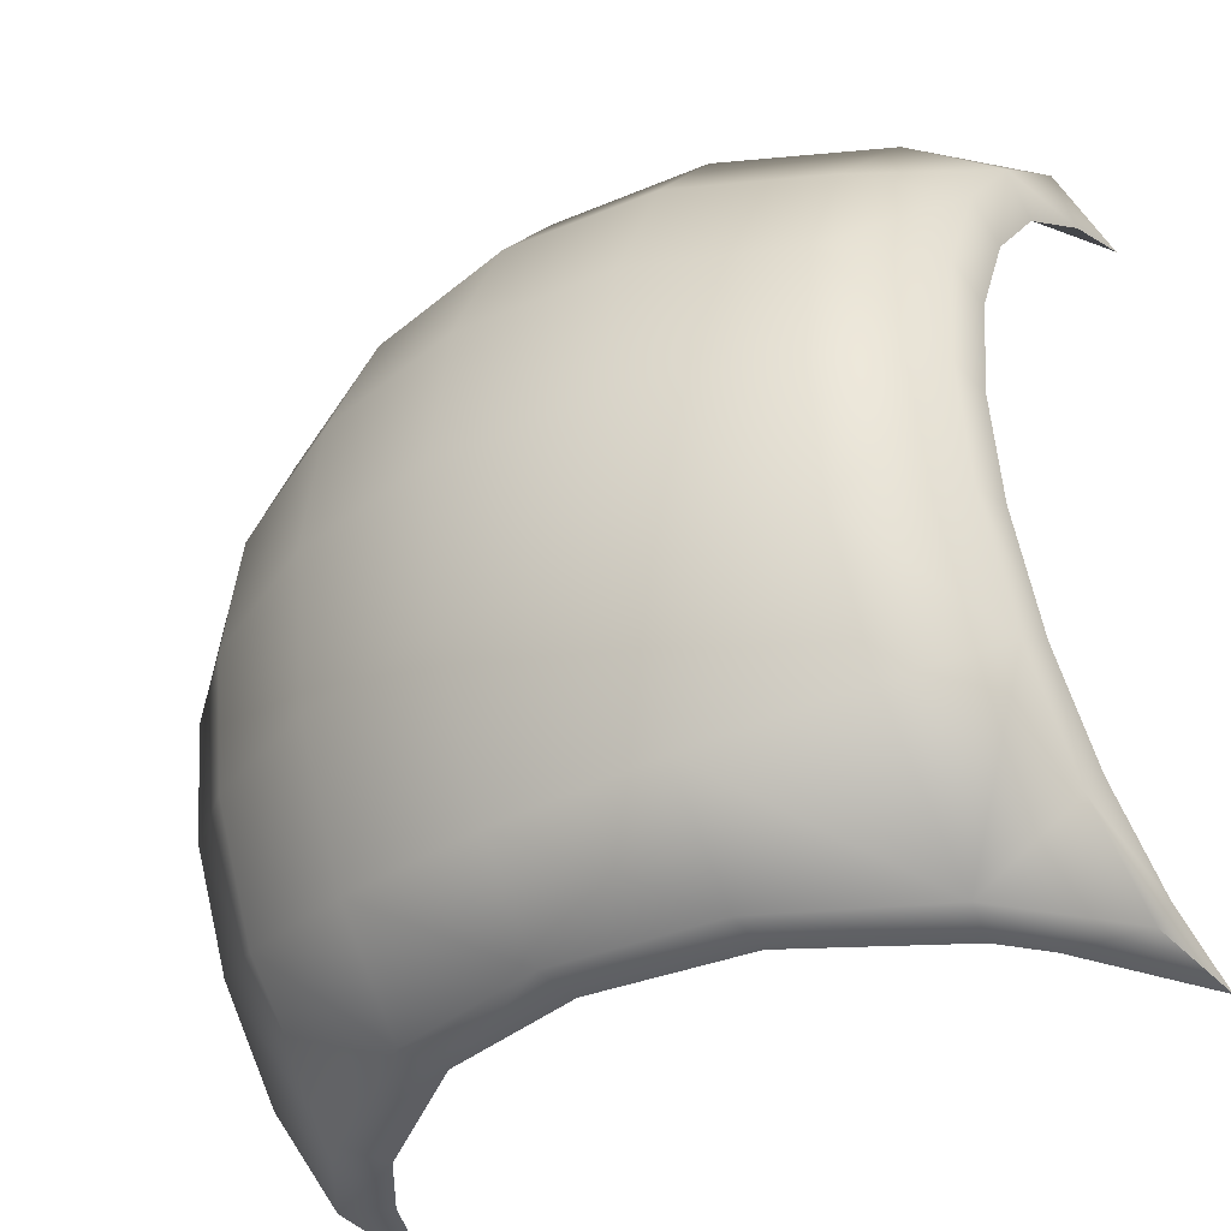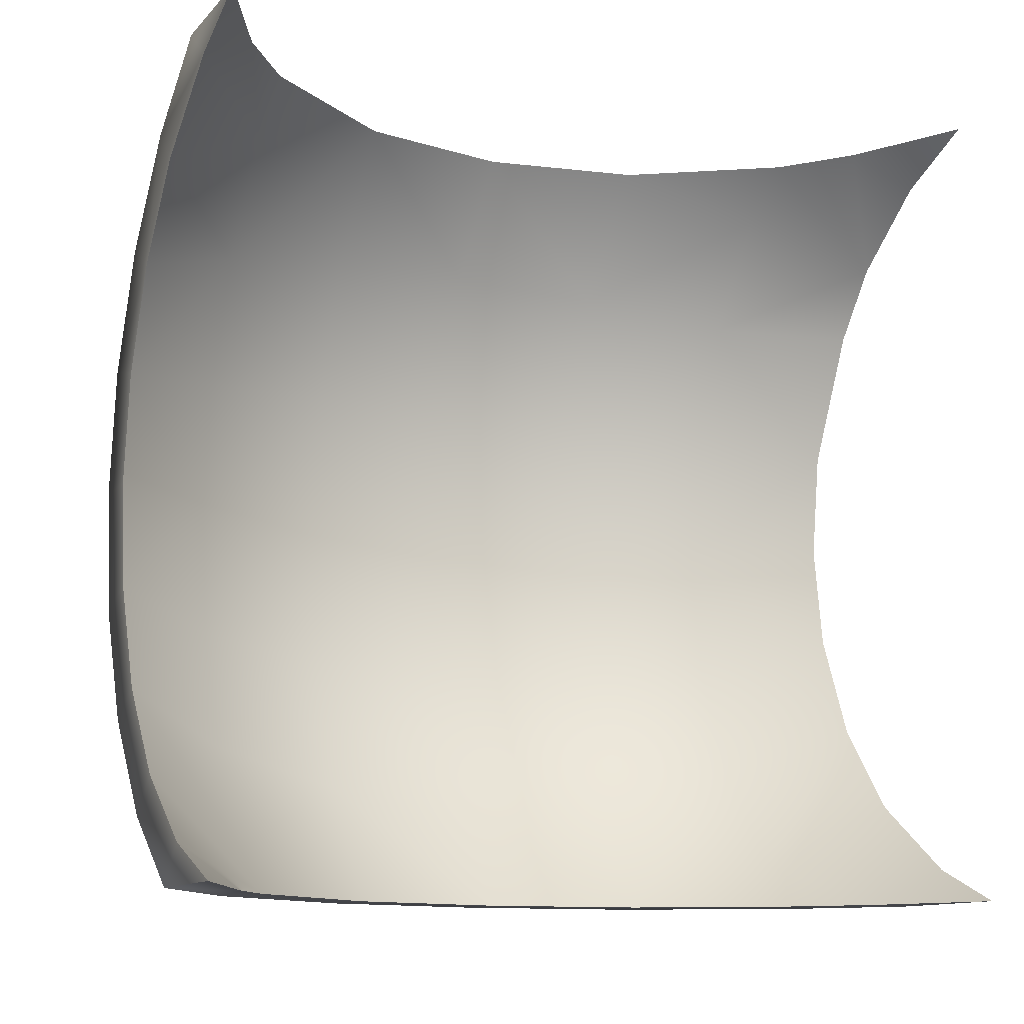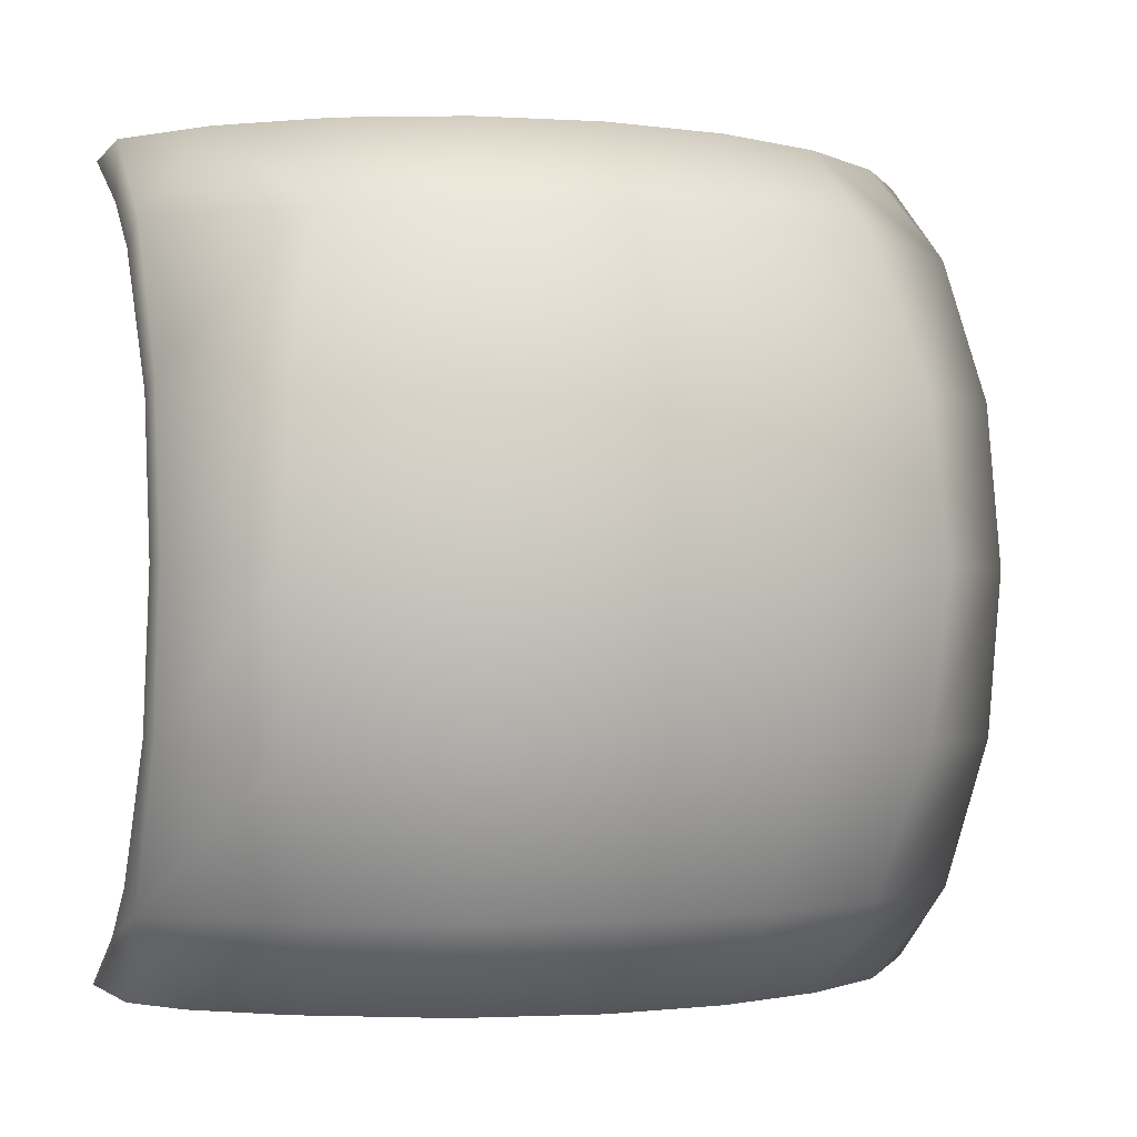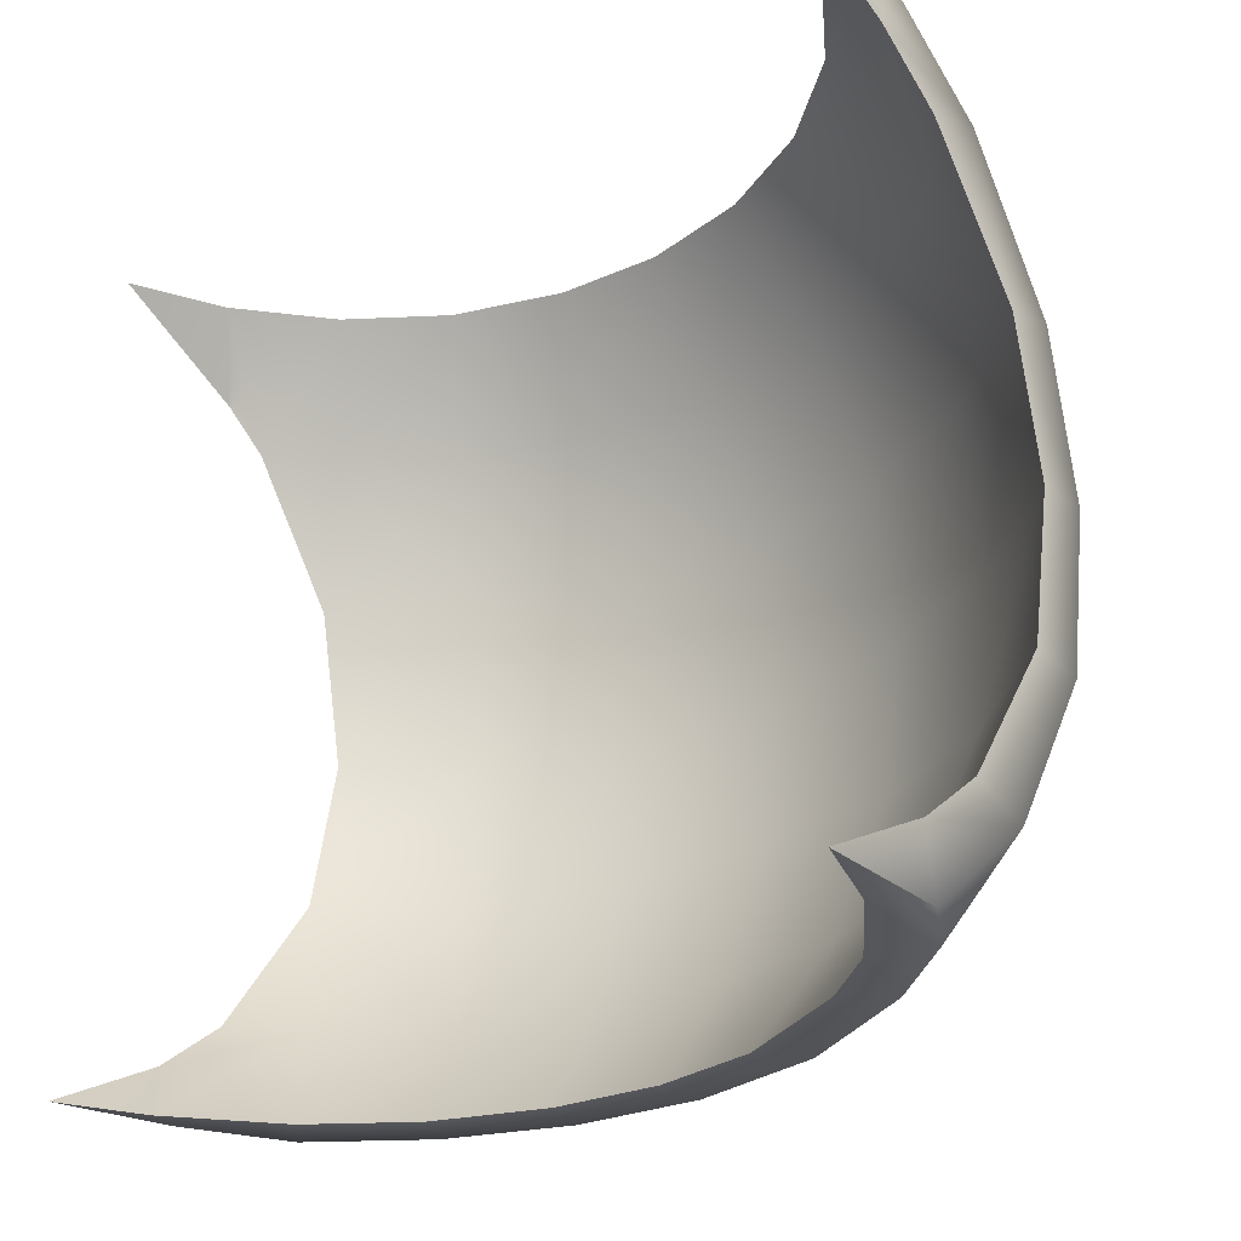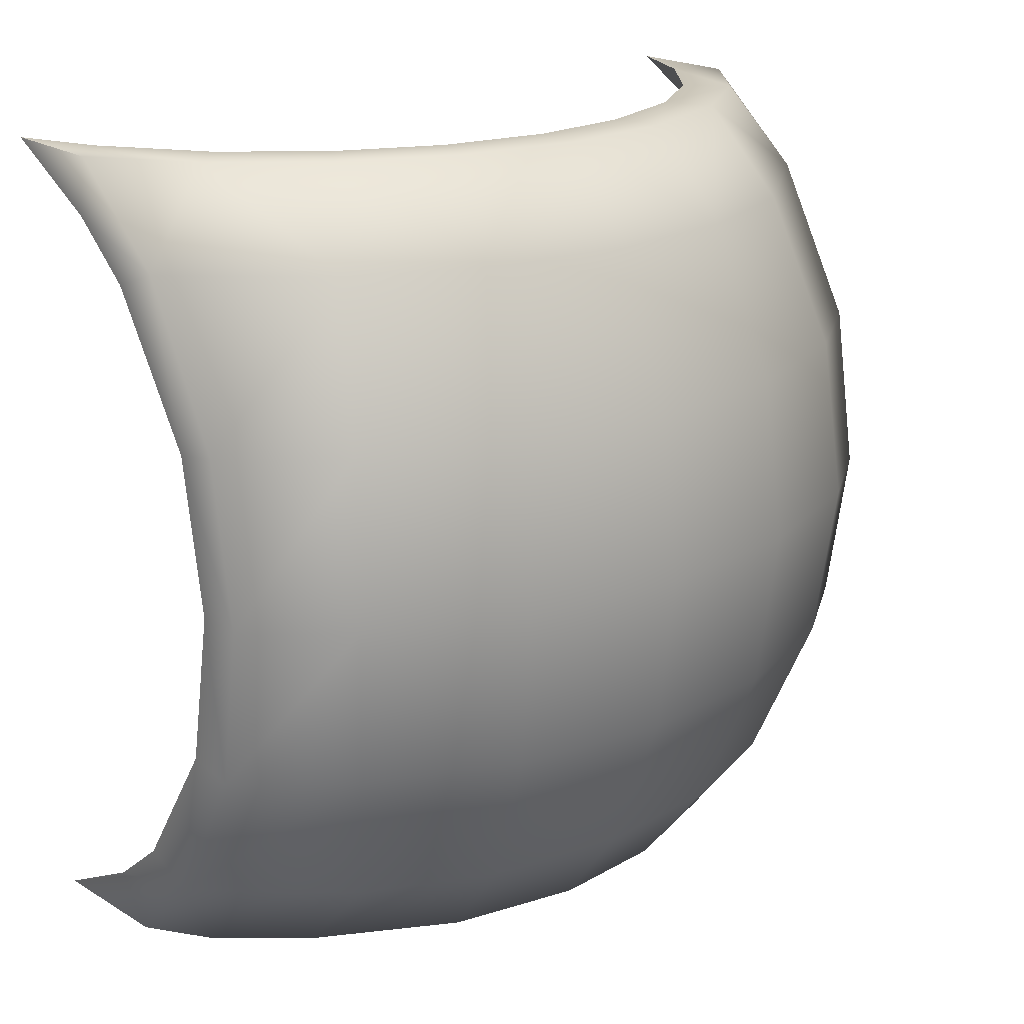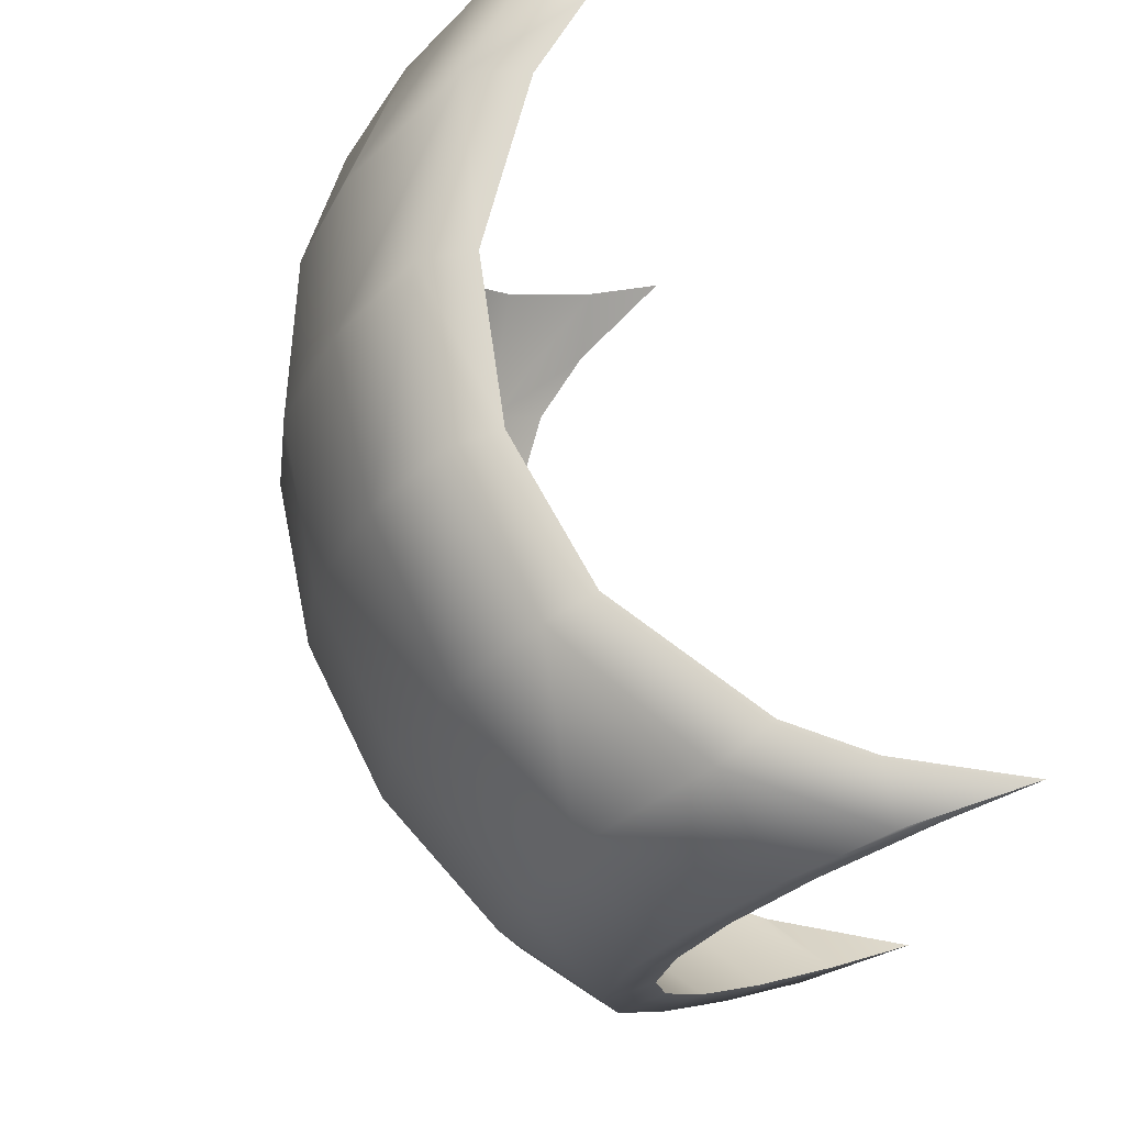
<metadata>
{"format":"obj","ext":"obj","renderer":"f3d","projection":"perspective","resolution":1024,"background":"white","views":[{"elev":-38.2,"azim":127.2,"up":"+Z"},{"elev":-12.3,"azim":-115.7,"up":"+Z"},{"elev":-1.5,"azim":70.6,"up":"+Y"},{"elev":-27.5,"azim":-48.5,"up":"+Y"},{"elev":19.9,"azim":51.3,"up":"+Y"},{"elev":72.5,"azim":161.2,"up":"+Z"}]}
</metadata>
<code>
v -22.13 -362.5 0
v -43.53 -362.5 162.5
v -106.2 -362.5 313.9
v -206 -362.5 444
v -206 -362.5 -444
v -106.2 -362.5 -313.9
v -43.53 -362.5 -162.5
v 50.3 -187.6 0
v 26.43 -187.6 181.2
v -43.53 -187.6 350.1
v -43.53 -187.6 -350.1
v 26.43 -187.6 -181.2
v 75 0 0
v 50.3 0 187.6
v -22.13 0 362.5
v -22.13 0 -362.5
v 50.3 0 -187.6
v 50.3 187.6 0
v 26.43 187.6 181.2
v -43.53 187.6 350.1
v -43.53 187.6 -350.1
v 26.43 187.6 -181.2
v -22.13 362.5 0
v -43.53 362.5 162.5
v -106.2 362.5 313.9
v -206 362.5 444
v -206 362.5 -444
v -106.2 362.5 -313.9
v -43.53 362.5 -162.5
v -127.6 -7e-14 500
v -279 -362.5 -500
v -279 -362.5 500
v -279 362.5 500
v -280.6 500 -369.4
v -280.6 -500 369.4
v -500 -500 -500
v -127.6 -2e-14 -500
v -127.6 500 -2e-14
v -127.6 -500 0
v -254.9 -500 434.6
v -400 500 457
v -144.7 -500 -129.9
v -197.6 500 261.2
v -197.6 -500 -261.2
v -361.3 -428.3 500
v -333.3 405.9 -500
v -361.3 428.3 500
v -500 500 500
v -236.5 500 -413.5
v -161.1 187.6 500
v -145.4 500 135.2
v -208.5 387.5 500
v -349.1 500 500
v -161.1 -187.6 -500
v -174.9 -500 333.3
v -218.1 -500 287.9
v -85.08 500 -151.4
v -163.5 191.2 -500
v -98.16 -200.6 -500
v -163.5 -191.2 500
v -388.8 500 -452.4
v -208.5 -387.5 -500
v -280.6 -500 -369.4
v -65.15 -7e-14 500
v -144.7 -500 129.9
v -98.16 -200.6 500
v -197.6 500 -261.2
v -400 -500 -457
v -333.3 -500 487.9
v 21.17 -387.5 0
v -1.7 -387.5 173.7
v -68.75 -387.5 335.6
v -236.5 -500 -413.5
v -98.16 200.6 -500
v -68.75 -387.5 -335.6
v -1.7 -387.5 -173.7
v 98.59 -200.6 0
v 73.08 -200.6 193.8
v -1.7 -200.6 374.3
v -1.7 -200.6 -374.3
v 73.08 -200.6 -193.8
v 125 0 0
v 98.59 0 200.6
v 21.17 0 387.5
v 21.17 0 -387.5
v 98.59 0 -200.6
v 98.59 200.6 0
v 73.08 200.6 193.8
v -1.7 200.6 374.3
v -1.7 200.6 -374.3
v 73.08 200.6 -193.8
v 21.17 387.5 0
v -1.7 387.5 173.7
v -68.75 387.5 335.6
v -143.5 500 292.4
v -98.16 200.6 500
v -68.75 387.5 -335.6
v -1.7 387.5 -173.7
v -361.3 -428.3 -500
v -143.5 500 -292.4
v -85.08 -500 -151.4
v -208.5 387.5 -500
v -208.5 -387.5 500
v -236.5 500 413.5
v -65.15 500 0
v -65.15 0 -500
v -85.08 500 151.4
v -143.5 -500 -292.4
v -279 362.5 -500
v -388.8 -500 452.4
v -500 -500 500
v -280.6 500 369.4
v -144.7 500 -129.9
v -349.1 500 -500
v -500 500 -500
v -333.3 -487.4 -500
v -65.15 -500 7e-14
v -91.42 -500 166.7
o 5nm_thick
f 1 39 65 2
f 91 98 92 87
f 3 2 65 56
f 35 4 3 56
f 105 92 98 57
f 98 97 100 57
f 35 110 45 32 4
f 102 97 90 74
f 104 95 43 112
f 111 45 110
f 39 117 118 65
f 68 99 36
f 5 31 99 68 63
f 117 39 42 101
f 5 63 44 6
f 35 56 55 40
f 114 49 102
f 6 44 42 7
f 95 94 93 107
f 1 7 42 39
f 8 1 2 9
f 9 2 3 10
f 10 3 4 60
f 68 116 73 63
f 116 99 31 62
f 60 4 32
f 52 53 47 33
f 54 31 5
f 90 97 98 91
f 54 5 6 11
f 11 6 7 12
f 12 7 1 8
f 13 8 9 14
f 14 9 10 15
f 30 15 10 60
f 47 53 48
f 106 37 58 74
f 85 106 74 90
f 16 37 54 11
f 104 52 94 95
f 16 11 12 17
f 17 12 8 13
f 18 13 14 19
f 19 14 15 20
f 15 30 50 20
f 52 104 53
f 45 69 103 32
f 36 116 68
f 37 16 21 58
f 44 63 73 108
f 21 16 17 22
f 22 17 13 18
f 23 18 19 24
f 24 19 20 25
f 25 20 50 26
f 50 33 26
f 64 96 50 30
f 43 95 107 51
f 66 64 30 60
f 27 109 58
f 60 32 103 66
f 27 58 21 28
f 28 21 22 29
f 29 22 18 23
f 23 24 51 38
f 105 38 51 107
f 25 43 51 24
f 112 43 25 26
f 38 105 57 113
f 57 100 67 113
f 26 33 47 41 112
f 67 100 49 34
f 50 96 52 33
f 41 47 48
f 96 89 94 52
f 115 46 61
f 61 114 115
f 109 27 34 61 46
f 61 34 49 114
f 67 34 27 28
f 109 102 74 58
f 28 29 113 67
f 114 46 115
f 113 29 23 38
f 85 90 91 86
f 117 70 71 118
f 56 65 118 55
f 71 72 55 118
f 93 92 105 107
f 72 103 40 55
f 69 40 103
f 40 69 110 35
f 62 73 116
f 53 41 48
f 102 49 100 97
f 62 75 108 73
f 101 108 75 76
f 99 116 36
f 76 70 117 101
f 70 77 78 71
f 71 78 79 72
f 62 31 54 59
f 103 72 79 66
f 54 37 106 59
f 86 91 87 82
f 101 42 44 108
f 46 114 102 109
f 111 69 45
f 59 80 75 62
f 75 80 81 76
f 76 81 77 70
f 77 82 83 78
f 78 83 84 79
f 87 92 93 88
f 84 64 66 79
f 106 85 80 59
f 88 93 94 89
f 80 85 86 81
f 81 86 82 77
f 82 87 88 83
f 83 88 89 84
f 64 84 89 96
f 41 53 104 112
f 110 69 111

</code>
